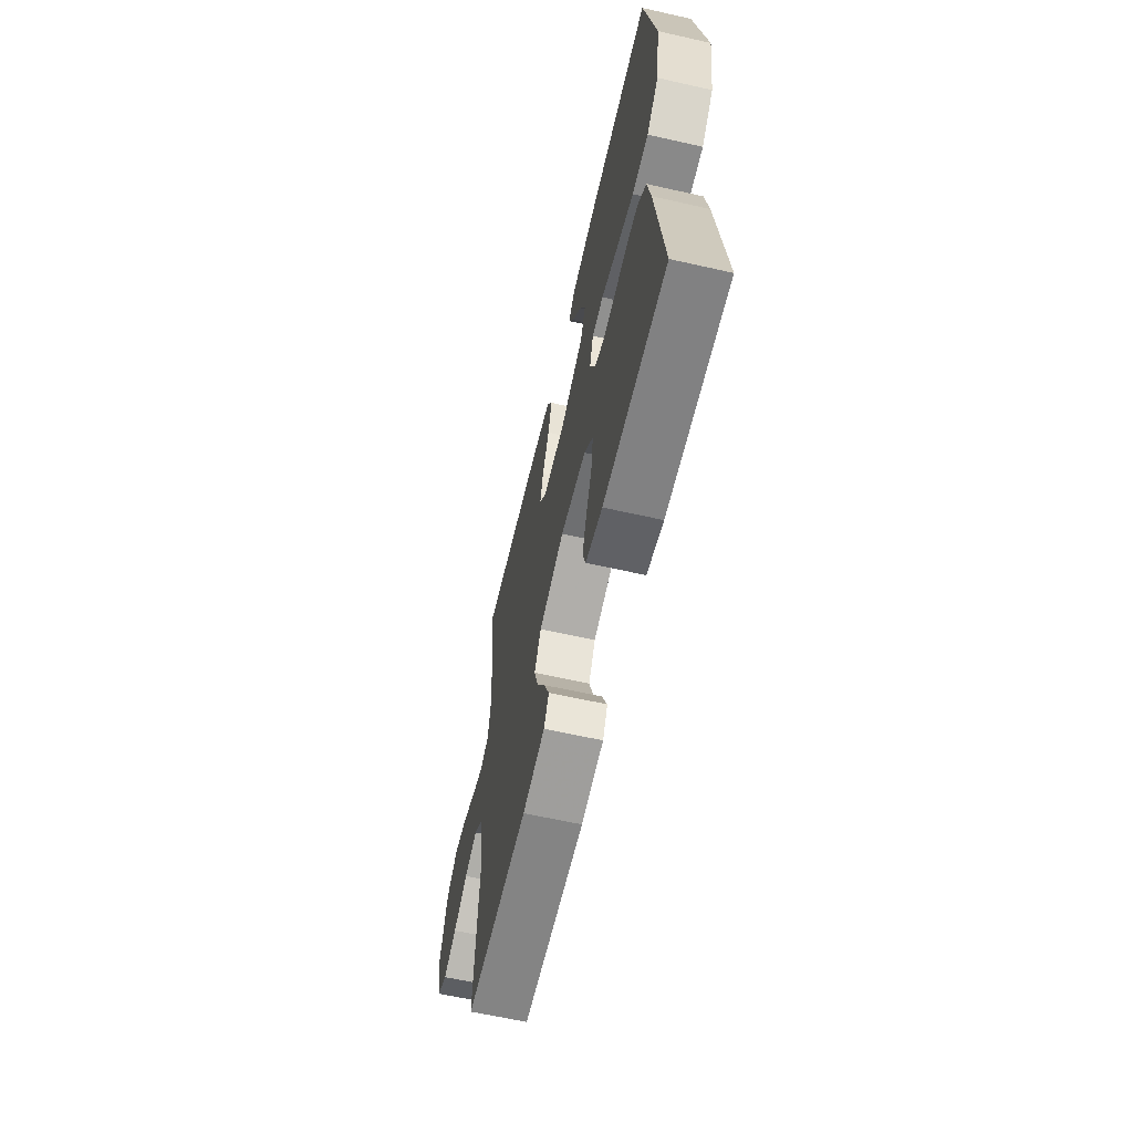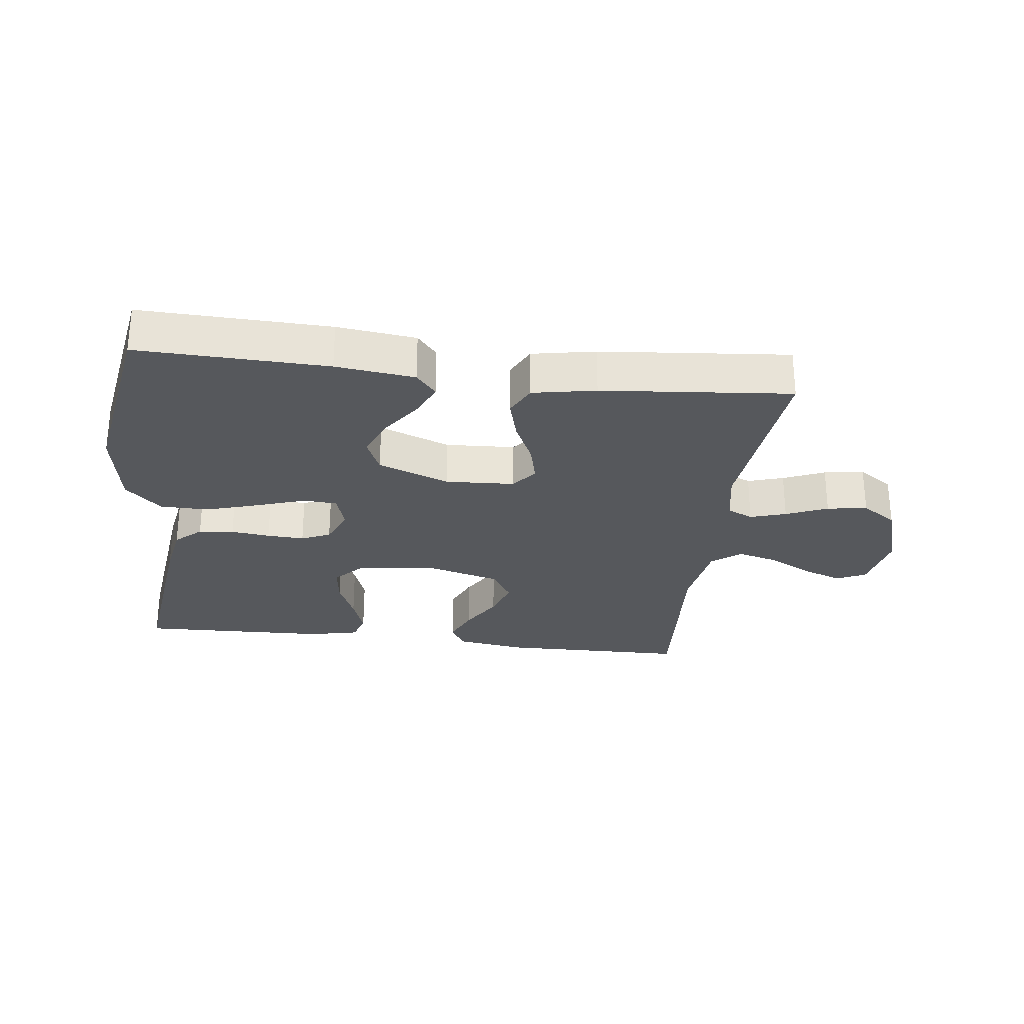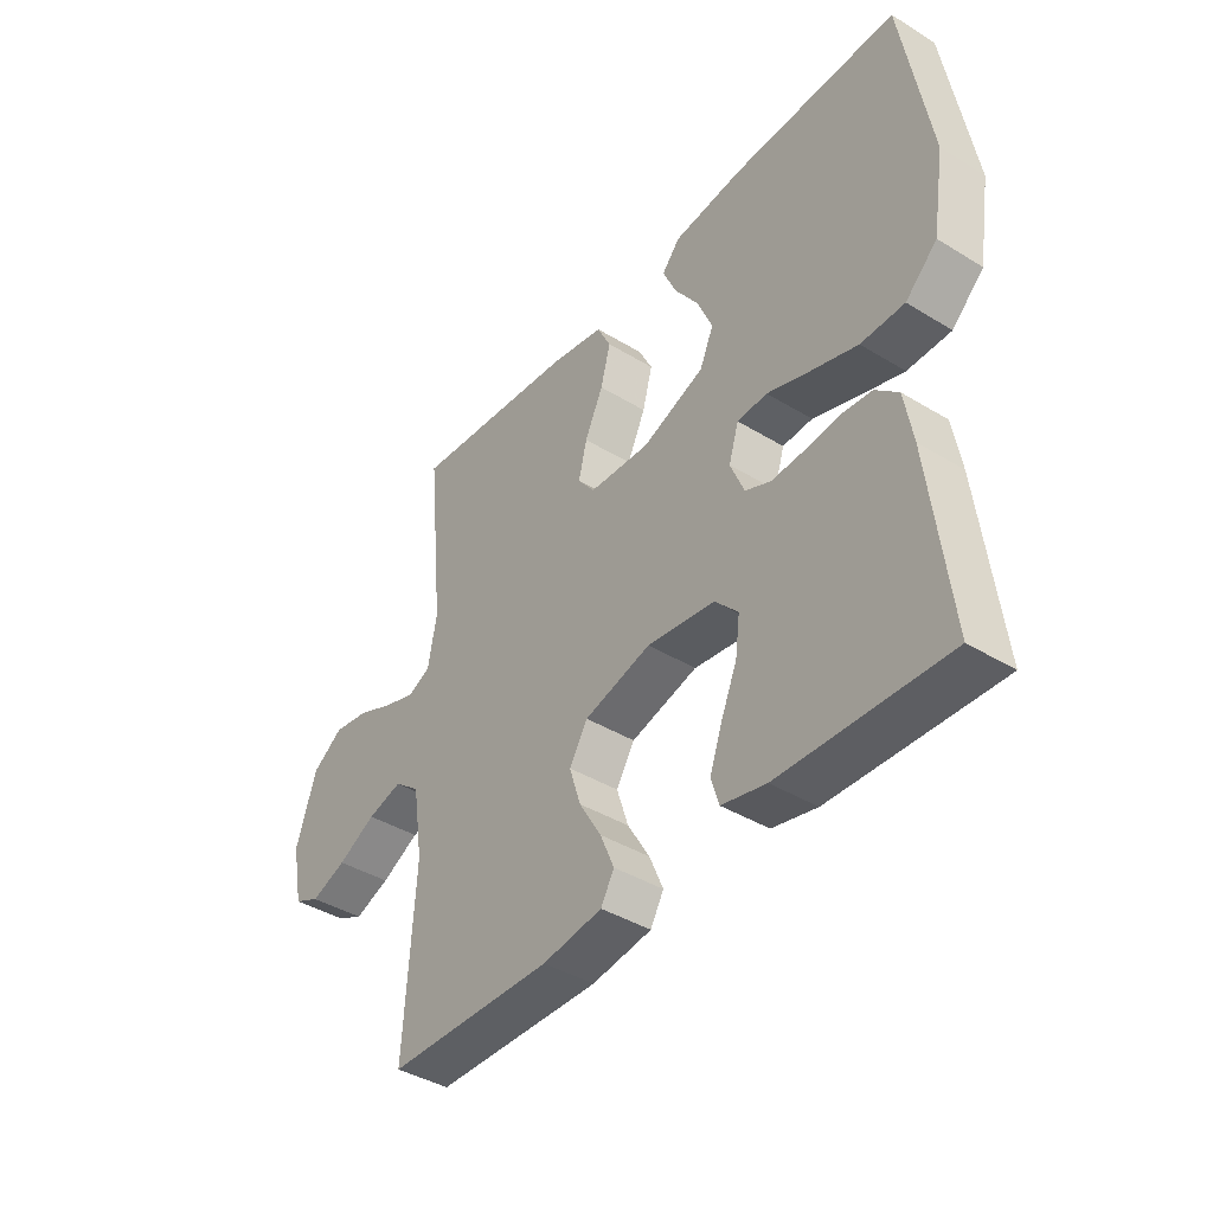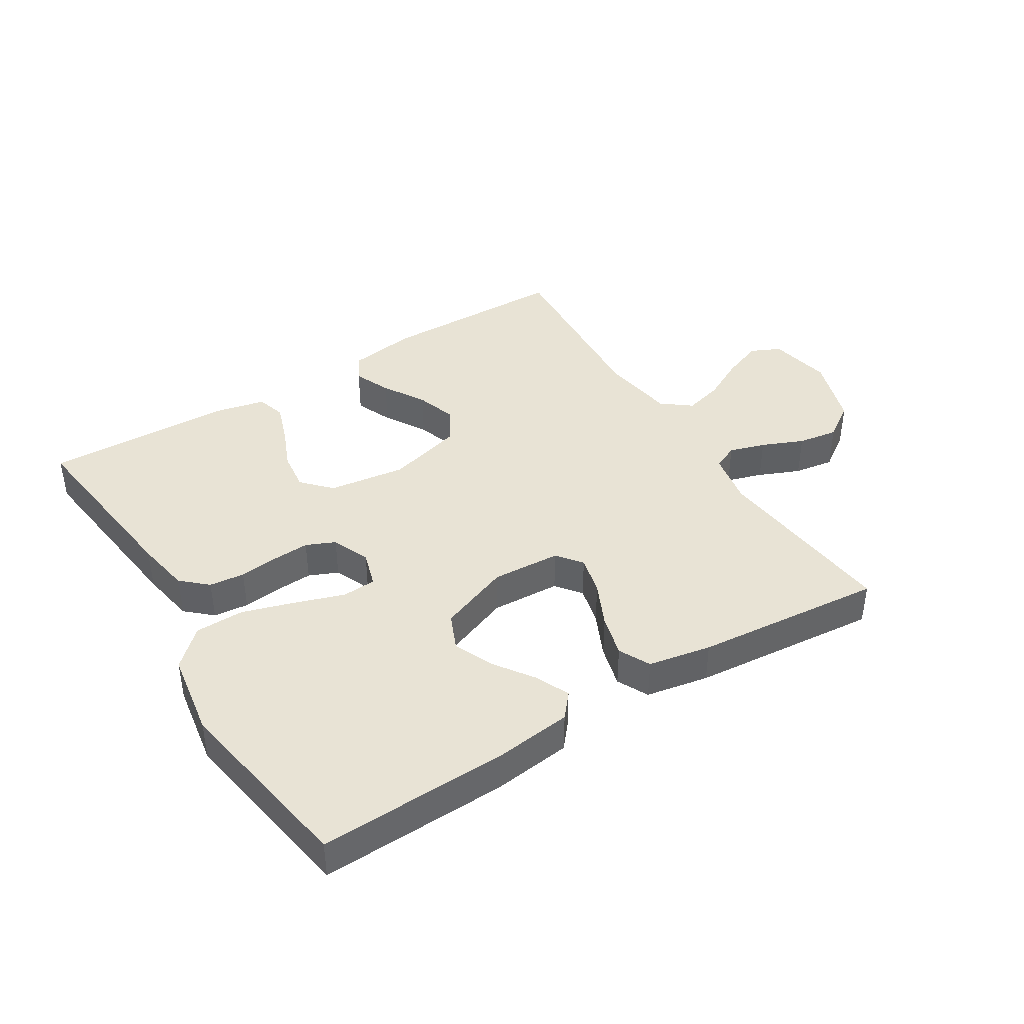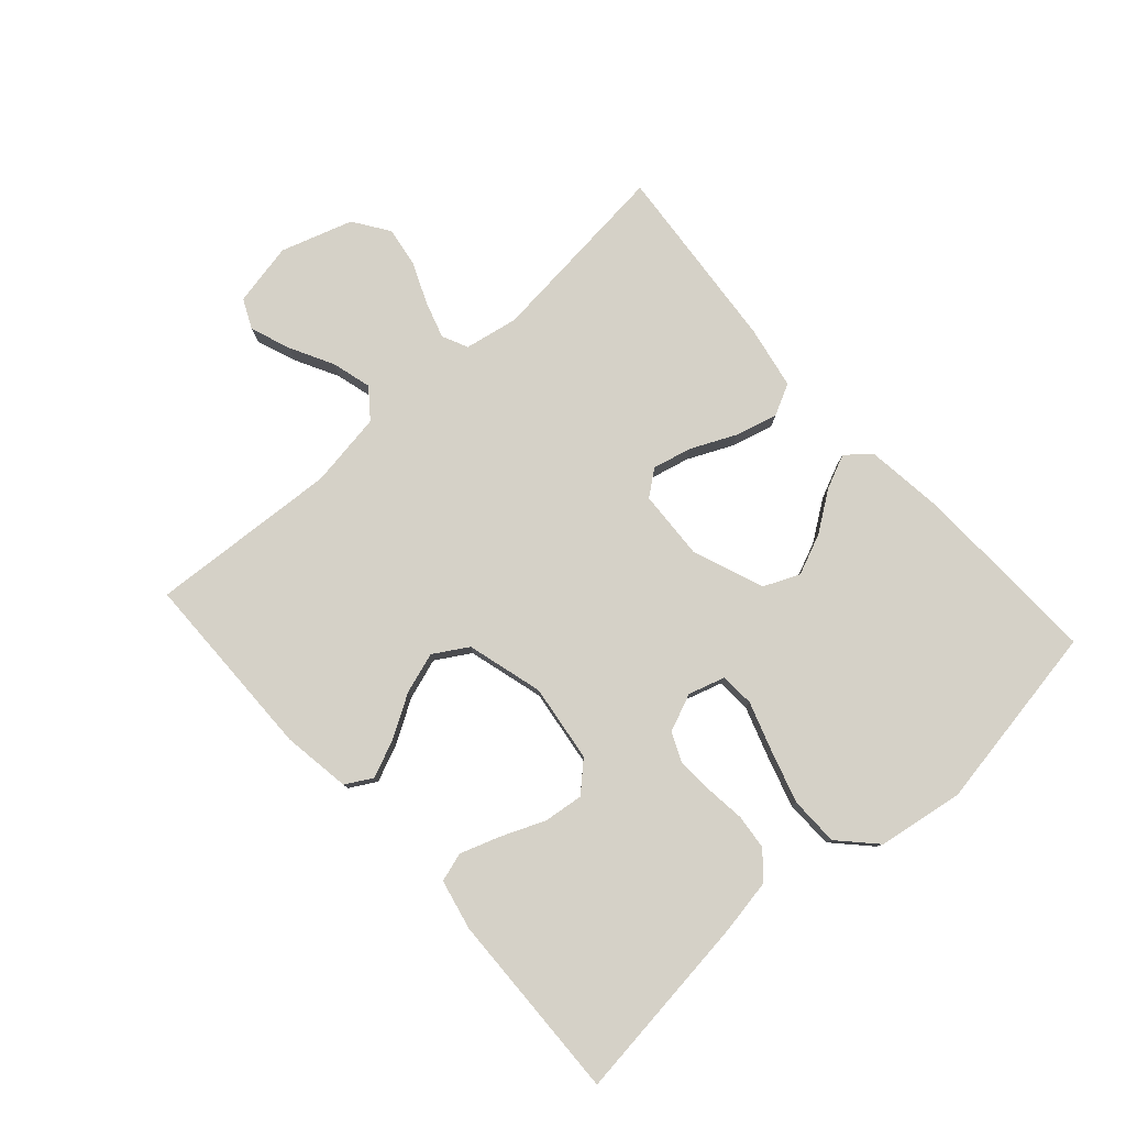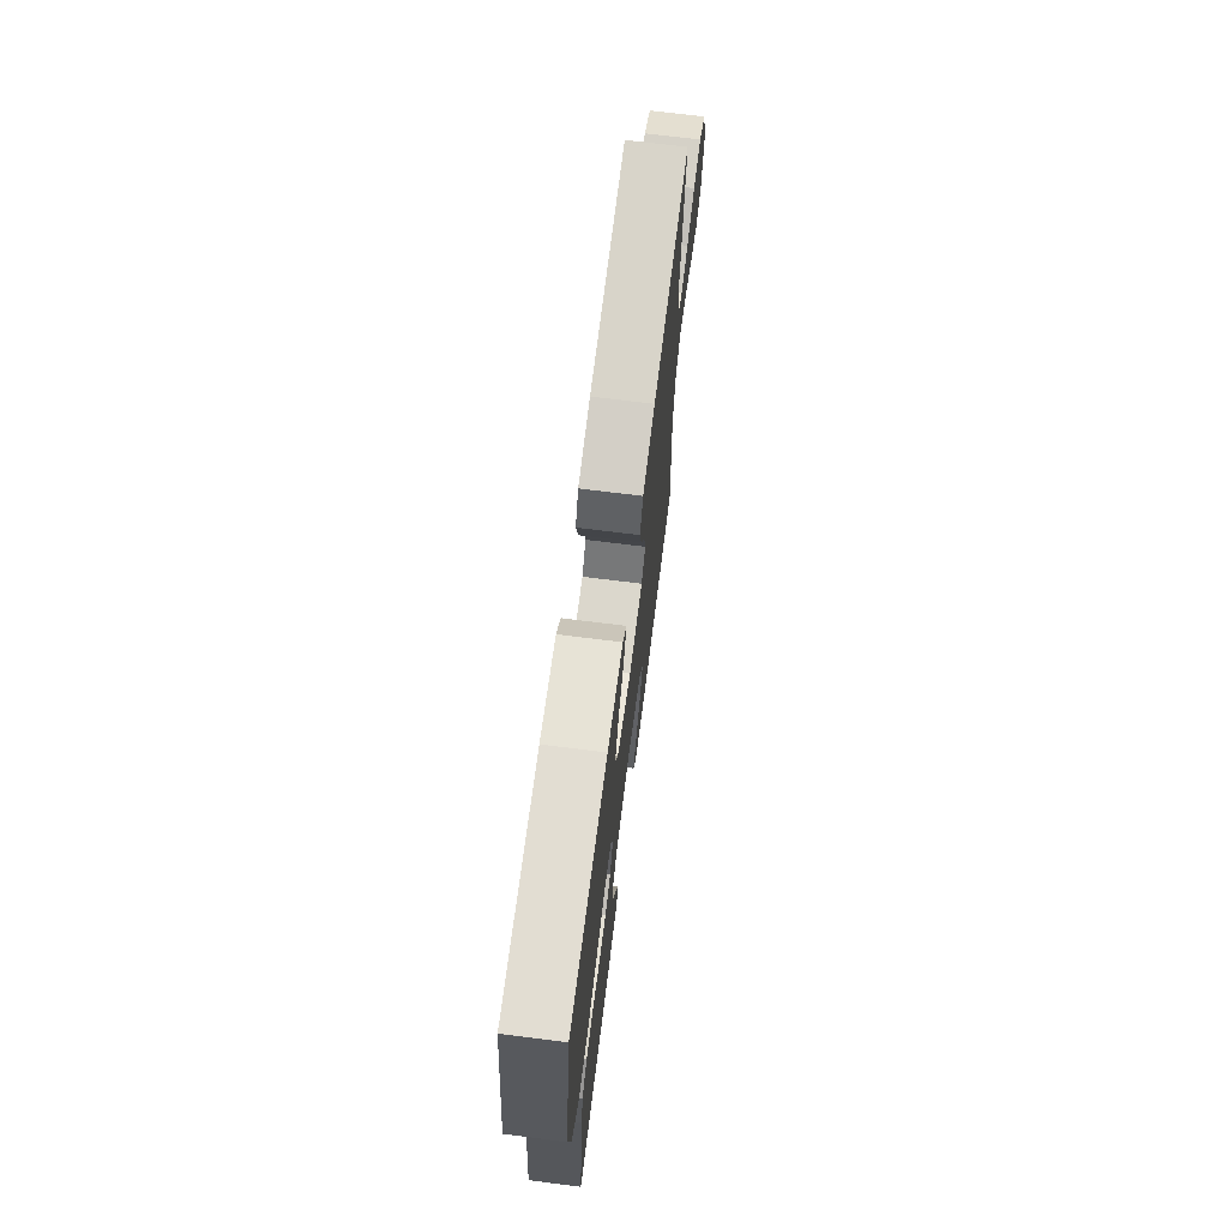
<metadata>
{"format":"obj","ext":"obj","renderer":"f3d","projection":"perspective","resolution":1024,"background":"white","views":[{"elev":-62.4,"azim":-102.9,"up":"+Z"},{"elev":-27.7,"azim":-7.1,"up":"+Y"},{"elev":-40.7,"azim":-126.8,"up":"+Z"},{"elev":41.2,"azim":-31.9,"up":"+Y"},{"elev":79.4,"azim":-132.0,"up":"+Y"},{"elev":69.9,"azim":-82.8,"up":"+Z"}]}
</metadata>
<code>
v -0.5 0.07 0.5
v -0.2 0.07 0.491
v -0.075 0.07 0.476
v -0.043 0.07 0.438
v -0.067 0.07 0.384
v -0.111 0.07 0.321
v -0.138 0.07 0.257
v -0.113 0.07 0.2
v 0 0.07 0.157
v 0.11 0.07 0.163
v 0.141 0.07 0.203
v 0.126 0.07 0.265
v 0.093 0.07 0.336
v 0.075 0.07 0.403
v 0.1 0.07 0.453
v 0.2 0.07 0.472
v 0.5 0.07 0.5
v 0.47 0.07 0.2
v 0.486 0.07 0.115
v 0.527 0.07 0.096
v 0.584 0.07 0.114
v 0.65 0.07 0.142
v 0.714 0.07 0.152
v 0.77 0.07 0.114
v 0.807 0.07 0
v 0.787 0.07 -0.1
v 0.74 0.07 -0.122
v 0.676 0.07 -0.098
v 0.607 0.07 -0.062
v 0.544 0.07 -0.045
v 0.498 0.07 -0.081
v 0.48 0.07 -0.2
v 0.5 0.07 -0.5
v 0.2 0.07 -0.505
v 0.092 0.07 -0.489
v 0.068 0.07 -0.447
v 0.093 0.07 -0.388
v 0.133 0.07 -0.321
v 0.154 0.07 -0.256
v 0.121 0.07 -0.202
v 0 0.07 -0.169
v -0.123 0.07 -0.186
v -0.165 0.07 -0.231
v -0.157 0.07 -0.294
v -0.128 0.07 -0.363
v -0.106 0.07 -0.426
v -0.12 0.07 -0.472
v -0.2 0.07 -0.49
v -0.5 0.07 -0.5
v -0.464 0.07 -0.2
v -0.449 0.07 -0.113
v -0.408 0.07 -0.076
v -0.352 0.07 -0.07
v -0.29 0.07 -0.077
v -0.231 0.07 -0.08
v -0.185 0.07 -0.06
v -0.16 0.07 0
v -0.178 0.07 0.058
v -0.232 0.07 0.061
v -0.309 0.07 0.035
v -0.393 0.07 0.009
v -0.471 0.07 0.01
v -0.528 0.07 0.064
v -0.55 0.07 0.2
v -0.5 0 0.5
v -0.2 0 0.491
v -0.075 0 0.476
v -0.043 0 0.438
v -0.067 0 0.384
v -0.111 0 0.321
v -0.138 0 0.257
v -0.113 0 0.2
v 0 0 0.157
v 0.11 0 0.163
v 0.141 0 0.203
v 0.126 0 0.265
v 0.093 0 0.336
v 0.075 0 0.403
v 0.1 0 0.453
v 0.2 0 0.472
v 0.5 0 0.5
v 0.47 0 0.2
v 0.486 0 0.115
v 0.527 0 0.096
v 0.584 0 0.114
v 0.65 0 0.142
v 0.714 0 0.152
v 0.77 0 0.114
v 0.807 0 0
v 0.787 0 -0.1
v 0.74 0 -0.122
v 0.676 0 -0.098
v 0.607 0 -0.062
v 0.544 0 -0.045
v 0.498 0 -0.081
v 0.48 0 -0.2
v 0.5 0 -0.5
v 0.2 0 -0.505
v 0.092 0 -0.489
v 0.068 0 -0.447
v 0.093 0 -0.388
v 0.133 0 -0.321
v 0.154 0 -0.256
v 0.121 0 -0.202
v 0 0 -0.169
v -0.123 0 -0.186
v -0.165 0 -0.231
v -0.157 0 -0.294
v -0.128 0 -0.363
v -0.106 0 -0.426
v -0.12 0 -0.472
v -0.2 0 -0.49
v -0.5 0 -0.5
v -0.464 0 -0.2
v -0.449 0 -0.113
v -0.408 0 -0.076
v -0.352 0 -0.07
v -0.29 0 -0.077
v -0.231 0 -0.08
v -0.185 0 -0.06
v -0.16 0 0
v -0.178 0 0.058
v -0.232 0 0.061
v -0.309 0 0.035
v -0.393 0 0.009
v -0.471 0 0.01
v -0.528 0 0.064
v -0.55 0 0.2
f 1 2 3
f 64 1 3
f 63 64 3
f 62 63 3
f 61 62 3
f 60 61 3
f 59 60 3
f 52 53 54
f 51 52 54
f 50 51 54
f 49 50 54
f 48 49 54
f 47 48 54
f 46 47 54
f 45 46 54
f 44 45 54
f 43 44 54 55
f 42 43 55 56
f 36 37 38
f 35 36 38
f 34 35 38
f 33 34 38
f 32 33 38
f 31 32 38 39
f 30 31 39 40
f 27 28 29
f 26 27 29
f 25 26 29
f 24 25 29
f 23 24 29
f 22 23 29
f 21 22 29
f 20 21 29 30
f 30 40 41
f 20 30 41
f 19 20 41
f 16 17 18
f 15 16 18
f 14 15 18
f 13 14 18
f 12 13 18
f 11 12 18 19
f 3 4 5 6
f 3 6 7
f 59 3 7
f 58 59 7 8
f 57 58 8 9
f 56 57 9 10
f 42 56 10
f 19 41 42
f 11 19 42
f 10 11 42
f 67 66 65
f 67 65 128
f 67 128 127
f 67 127 126
f 67 126 125
f 67 125 124
f 67 124 123
f 118 117 116
f 118 116 115
f 118 115 114
f 118 114 113
f 118 113 112
f 118 112 111
f 118 111 110
f 118 110 109
f 118 109 108
f 119 118 108 107
f 120 119 107 106
f 102 101 100
f 102 100 99
f 102 99 98
f 102 98 97
f 102 97 96
f 103 102 96 95
f 104 103 95 94
f 93 92 91
f 93 91 90
f 93 90 89
f 93 89 88
f 93 88 87
f 93 87 86
f 93 86 85
f 94 93 85 84
f 105 104 94
f 105 94 84
f 105 84 83
f 82 81 80
f 82 80 79
f 82 79 78
f 82 78 77
f 82 77 76
f 83 82 76 75
f 70 69 68 67
f 71 70 67
f 71 67 123
f 72 71 123 122
f 73 72 122 121
f 74 73 121 120
f 74 120 106
f 106 105 83
f 106 83 75
f 106 75 74
f 1 65 66 2
f 2 66 67 3
f 3 67 68 4
f 4 68 69 5
f 5 69 70 6
f 6 70 71 7
f 7 71 72 8
f 8 72 73 9
f 9 73 74 10
f 10 74 75 11
f 11 75 76 12
f 12 76 77 13
f 13 77 78 14
f 14 78 79 15
f 15 79 80 16
f 16 80 81 17
f 17 81 82 18
f 18 82 83 19
f 19 83 84 20
f 20 84 85 21
f 21 85 86 22
f 22 86 87 23
f 23 87 88 24
f 24 88 89 25
f 25 89 90 26
f 26 90 91 27
f 27 91 92 28
f 28 92 93 29
f 29 93 94 30
f 30 94 95 31
f 31 95 96 32
f 32 96 97 33
f 33 97 98 34
f 34 98 99 35
f 35 99 100 36
f 36 100 101 37
f 37 101 102 38
f 38 102 103 39
f 39 103 104 40
f 40 104 105 41
f 41 105 106 42
f 42 106 107 43
f 43 107 108 44
f 44 108 109 45
f 45 109 110 46
f 46 110 111 47
f 47 111 112 48
f 48 112 113 49
f 49 113 114 50
f 50 114 115 51
f 51 115 116 52
f 52 116 117 53
f 53 117 118 54
f 54 118 119 55
f 55 119 120 56
f 56 120 121 57
f 57 121 122 58
f 58 122 123 59
f 59 123 124 60
f 60 124 125 61
f 61 125 126 62
f 62 126 127 63
f 63 127 128 64
f 64 128 65 1

</code>
